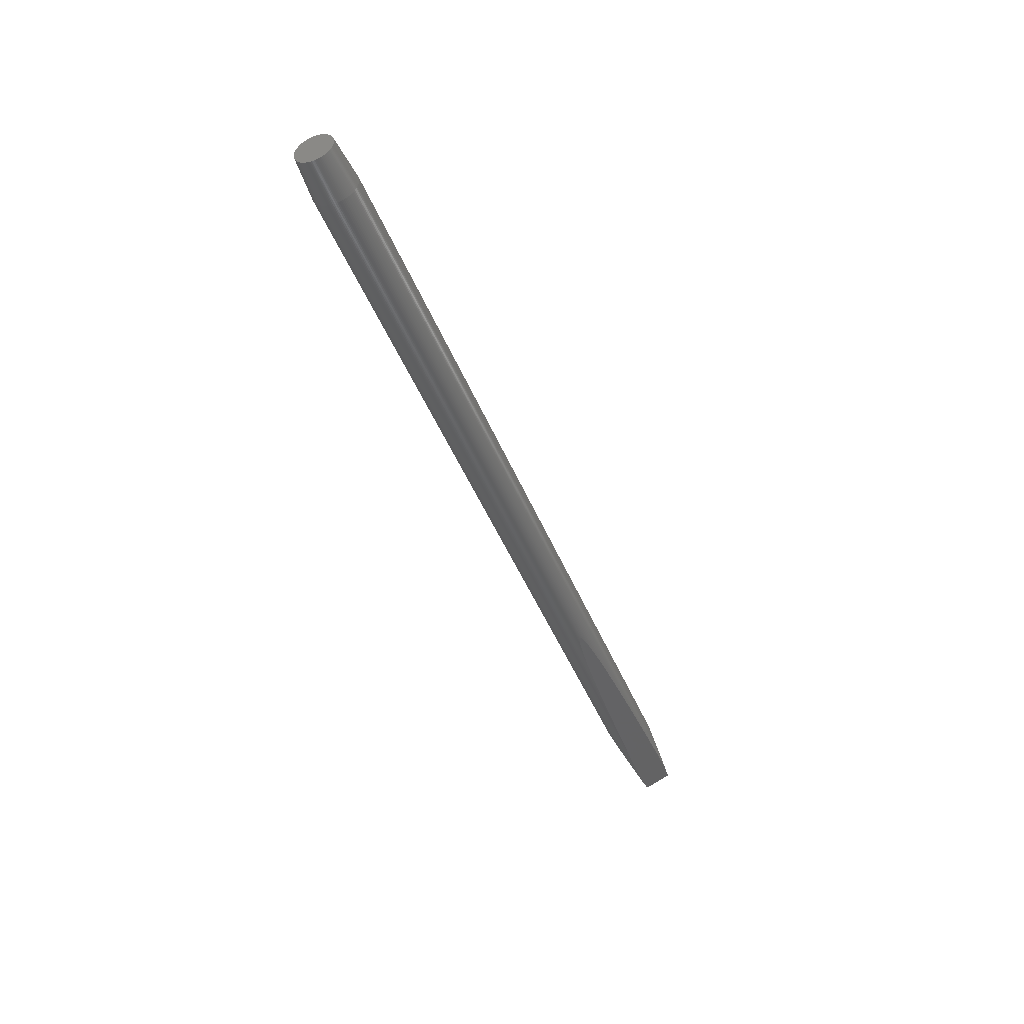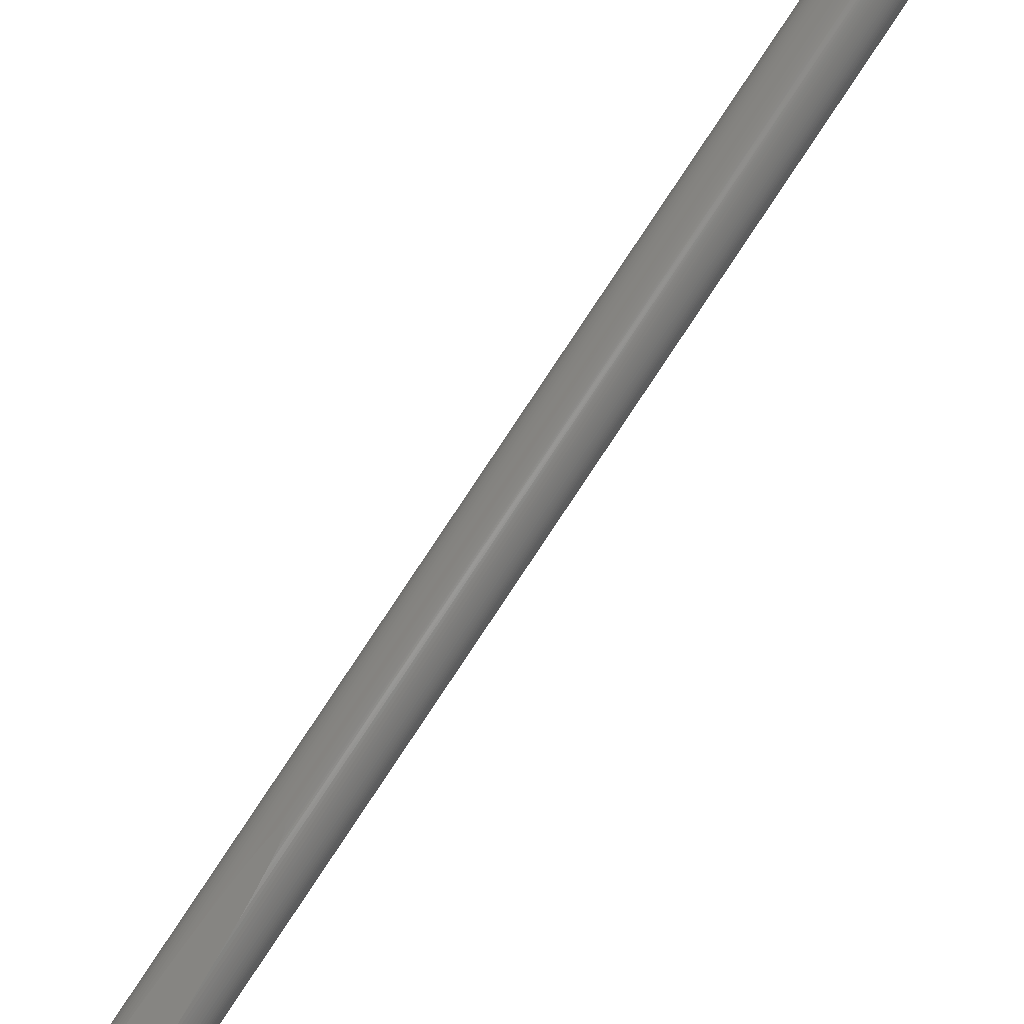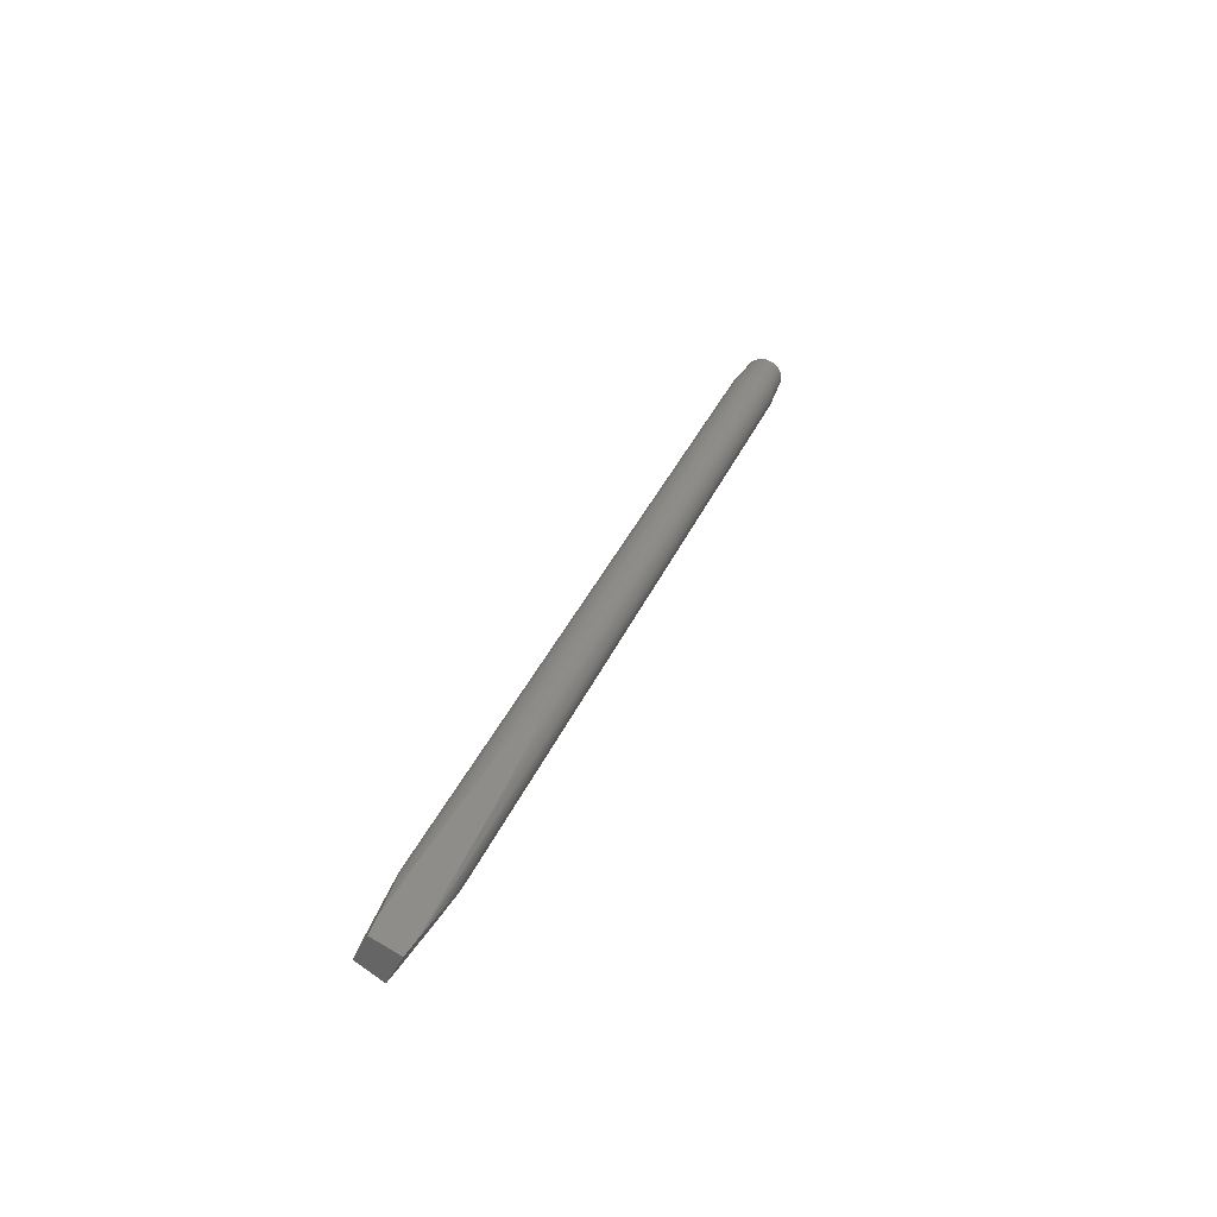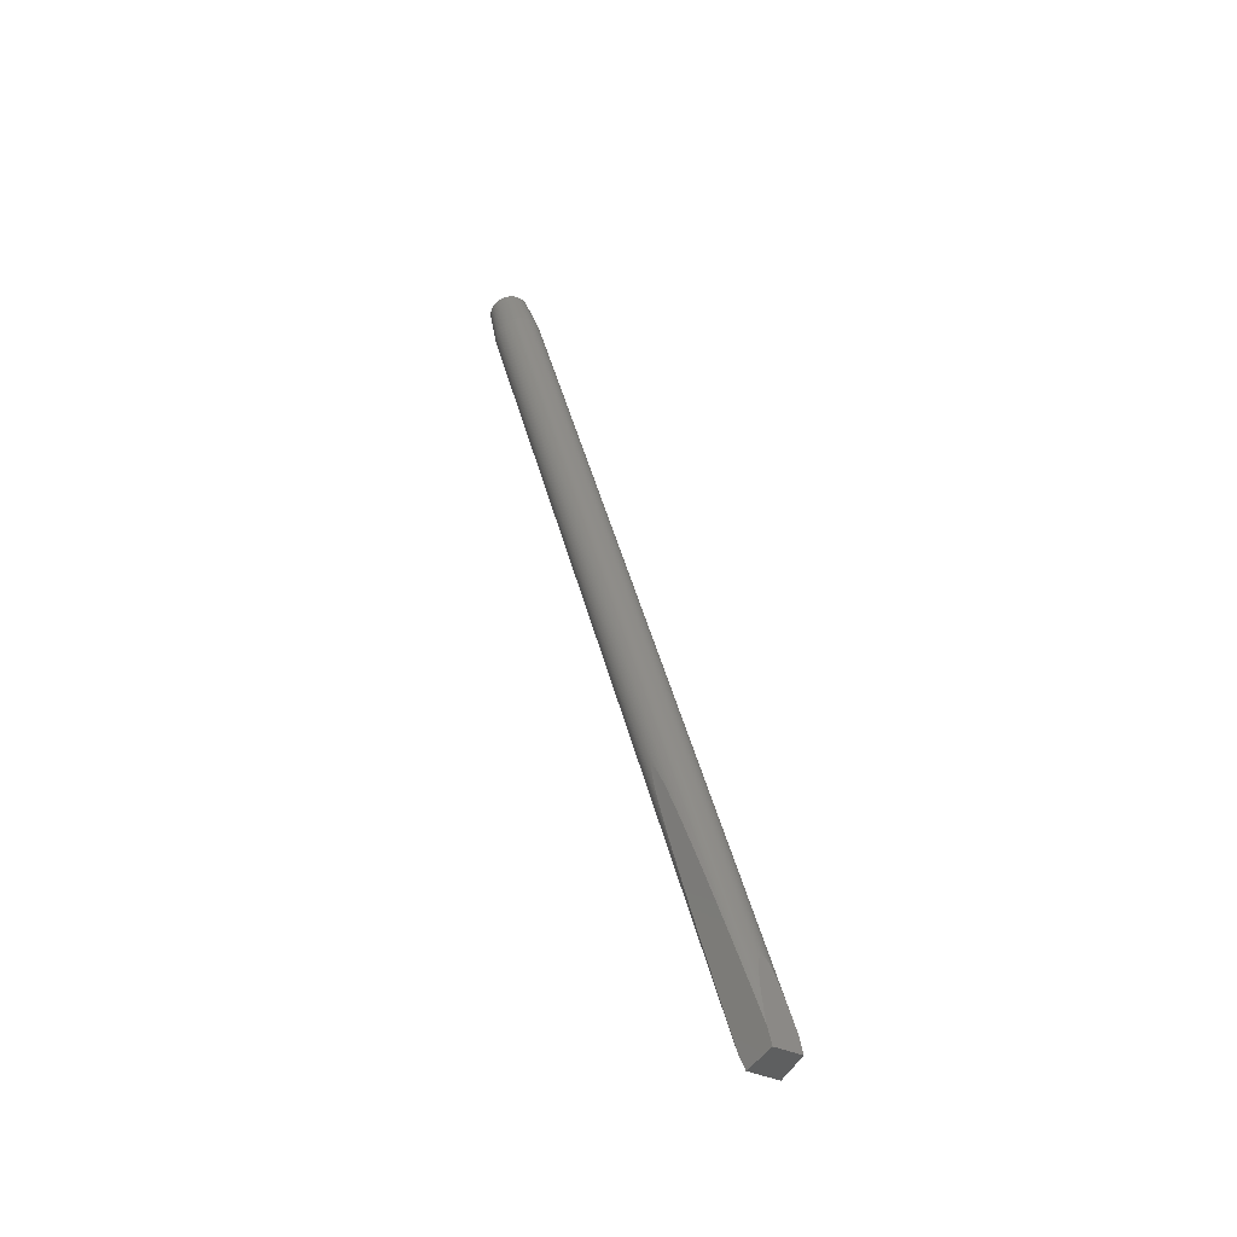
<metadata>
{"format":"stl","ext":"stl","renderer":"f3d","projection":"perspective","resolution":1024,"background":"white","views":[{"elev":38.7,"azim":-43.8,"up":"+Z"},{"elev":-79.4,"azim":-54.2,"up":"+Y"},{"elev":-47.6,"azim":128.3,"up":"+Z"},{"elev":-30.8,"azim":25.6,"up":"+Z"}]}
</metadata>
<code>
# stl→obj: 320 verts, 636 faces
v -567.8 276.4 2764
v -254 122.2 1891
v -253.9 122.9 1892
v -254.1 121.2 1890
v -568.7 275.1 2764
v -566.9 277.8 2764
v -253.7 123.6 1892
v -253.6 124 1892
v -607.8 301.5 2746
v -606.9 302.9 2746
v -301.4 151.5 1894
v -302.4 150.6 1894
v -302.8 150.1 1895
v -566.2 279.2 2764
v -253.4 124.5 1892
v -253.2 124.9 1892
v -302 151 1894
v -253 125.2 1892
v -252.9 125.6 1892
v -565.5 280.7 2764
v -252.5 126.1 1892
v -251.8 126.9 1891
v -608.5 300.1 2746
v -303.3 149.2 1895
v -303.5 148.6 1895
v -303 149.7 1895
v -565 282.2 2764
v -250.9 127.7 1890
v -564.5 283.7 2764
v -249.7 128.5 1887
v -609.2 298.6 2746
v -303.6 147.9 1894
v -303.7 146.8 1893
v -564.1 285.2 2764
v -248.1 129.3 1884
v -246.1 130.1 1879
v -609.7 297.1 2746
v -303.5 145.4 1892
v -563.8 286.8 2764
v -563.5 288.3 2764
v -243.6 130.7 1872
v -610.2 295.6 2746
v -563.4 289.9 2764
v -240.5 131.1 1864
v -303 143.7 1889
v -563.4 291.5 2763
v -236.7 131.3 1853
v -610.6 294.1 2746
v -302 141.6 1886
v -563.5 293 2763
v -232 131.1 1839
v -563.6 294.6 2763
v -610.9 292.5 2746
v -300.5 139 1881
v -563.9 296.1 2762
v -226.8 130.6 1823
v -611.1 291 2746
v -298.2 136 1874
v -564.2 297.6 2762
v -249.7 143.8 1884
v -564.7 299.1 2762
v -611.3 289.4 2747
v -295.1 132.5 1866
v -565.2 300.6 2761
v -270.4 155.8 1939
v -611.3 287.8 2747
v -291.1 128.5 1855
v -565.8 301.9 2761
v -286.9 165.3 1981
v -611.2 286.2 2747
v -566.5 303.3 2760
v -300.4 173.1 2015
v -611.1 284.7 2747
v -286 124 1842
v -567.3 304.6 2760
v -610.8 283.2 2748
v -279.5 118.6 1826
v -568.2 305.8 2759
v -311.2 179.3 2042
v -610.5 281.7 2748
v -610 280.2 2749
v -272 113 1808
v -569.1 307 2759
v -319.7 184.2 2062
v -609.5 278.7 2749
v -293.5 121.9 1871
v -608.9 277.3 2750
v -608.2 276 2750
v -312.3 129.7 1927
v -570.1 308.1 2758
v -326.2 188 2077
v -607.4 274.7 2751
v -326.8 135.7 1971
v -606.5 273.5 2751
v -338.2 140.4 2007
v -571.2 309.1 2757
v -331 190.7 2087
v -605.6 272.3 2752
v -604.6 271.2 2752
v -346.9 144 2035
v -603.5 270.2 2753
v -353.2 146.6 2056
v -602.3 269.2 2753
v -357.6 148.5 2072
v -572.4 310.1 2757
v -334.4 192.7 2094
v -601.1 268.4 2754
v -336.7 194 2098
v -360.4 149.6 2084
v -362 150.3 2091
v -599.9 267.6 2754
v -362.8 150.6 2096
v -573.6 310.9 2756
v -338.2 194.9 2100
v -339 195.4 2101
v -574.8 311.7 2756
v -339.3 195.6 2101
v -339.6 195.7 2101
v -339.7 195.8 2101
v -339.8 195.8 2101
v -339.9 195.9 2101
v -340 196 2101
v -340.1 196 2101
v -340.2 196.1 2100
v -340.3 196.1 2100
v -576.1 312.4 2755
v -340.4 196.2 2100
v -340.4 196.2 2099
v -339.9 195.9 2093
v -577.5 313 2754
v -338.8 195.2 2087
v -598.6 266.9 2755
v -362.9 150.6 2099
v -362.8 150.6 2100
v -578.9 313.6 2754
v -336.7 194 2077
v -580.3 314 2753
v -333.2 192 2064
v -597.2 266.3 2756
v -362.6 150.5 2100
v -362.5 150.5 2101
v -362.4 150.4 2101
v -362.3 150.4 2101
v -362.1 150.3 2101
v -362 150.3 2101
v -361.9 150.2 2101
v -581.7 314.3 2753
v -328.1 189.1 2044
v -361.7 150.1 2101
v -361.5 150.1 2101
v -583.2 314.5 2752
v -320.7 184.8 2019
v -595.8 265.7 2756
v -361.1 149.9 2100
v -360.5 149.6 2100
v -357.3 148.3 2095
v -584.7 314.7 2752
v -310.8 179.1 1985
v -594.4 265.3 2757
v -354.2 147 2090
v -586.2 314.7 2751
v -587.7 314.6 2751
v -297.9 171.6 1943
v -593 265 2757
v -349.8 145.2 2081
v -589.2 314.5 2750
v -281.6 162.2 1890
v -590.7 314.2 2750
v -268.9 154.9 1850
v -591.5 264.8 2758
v -343.7 142.7 2069
v -592.2 313.8 2749
v -255.3 147 1808
v -590 264.6 2759
v -335.4 139.3 2051
v -593.6 313.4 2749
v -260.3 148.5 1818
v -595.1 312.8 2748
v -265.1 149.7 1828
v -588.5 264.6 2759
v -324.7 134.8 2026
v -596.5 312.2 2748
v -273.2 151.6 1844
v -587 264.7 2760
v -311 129.2 1994
v -597.9 311.5 2747
v -585.5 264.8 2760
v -294 122.1 1953
v -599.2 310.7 2747
v -280.1 152.9 1857
v -584 265.1 2761
v -600.5 309.8 2747
v -285.7 153.5 1867
v -582.5 265.4 2761
v -273.3 113.5 1902
v -581.1 265.9 2762
v -258 107.2 1864
v -601.7 308.8 2747
v -290.3 153.8 1876
v -579.6 266.5 2762
v -241.7 100.4 1823
v -578.2 267.1 2762
v -245 103.9 1837
v -602.9 307.7 2746
v -293.9 153.7 1882
v -576.8 267.8 2763
v -247.8 107.3 1851
v -604 306.6 2746
v -575.5 268.6 2763
v -296.7 153.3 1887
v -574.2 269.5 2763
v -250.1 110.6 1862
v -573 270.5 2764
v -251.8 113.4 1871
v -605 305.4 2746
v -298.8 152.8 1890
v -571.8 271.6 2764
v -252.9 115.8 1878
v -570.7 272.7 2764
v -253.6 117.9 1883
v -569.7 273.9 2764
v -254 119.7 1887
v -606 304.2 2746
v -300.4 152.1 1892
v -584.2 301.9 2809
v -586.4 289.2 2810
v -584.1 300.5 2809
v -586.2 308.6 2807
v -586.9 309.9 2806
v -584.4 303.3 2808
v -585.6 307.4 2807
v -585.1 306 2808
v -584.7 304.7 2808
v -596 317.8 2802
v -597.3 318.3 2801
v -598.6 318.6 2801
v -600 318.9 2800
v -601.3 319.1 2800
v -602.7 319.2 2799
v -623.7 302.7 2794
v -624.3 299.9 2795
v -604.1 319.1 2799
v -609.5 318.1 2797
v -610.9 317.6 2796
v -612.1 317 2796
v -613.4 316.3 2796
v -615.8 314.7 2795
v -616.9 313.7 2795
v -617.9 312.7 2795
v -618.9 311.7 2795
v -619.8 310.5 2794
v -621.5 308.1 2794
v -622.1 306.8 2794
v -622.8 305.5 2794
v -623.3 304.1 2794
v -614.6 315.5 2795
v -624.5 298.4 2795
v -624.5 297 2795
v -624.5 295.5 2795
v -624.4 294.1 2796
v -624.1 292.7 2796
v -623.8 291.3 2796
v -623.4 289.9 2797
v -622.9 288.6 2797
v -622.3 287.4 2798
v -621.7 286.1 2798
v -620.9 285 2799
v -620.1 283.9 2799
v -619.2 282.8 2800
v -618.2 281.8 2800
v -617.2 280.9 2801
v -616.1 280.1 2801
v -615 279.4 2802
v -613.8 278.7 2802
v -612.5 278.2 2803
v -611.2 277.7 2803
v -609.9 277.4 2804
v -624 301.3 2795
v -608.6 277.1 2804
v -607.2 276.9 2805
v -605.9 276.8 2805
v -604.5 276.8 2806
v -603.1 277 2806
v -601.7 277.2 2807
v -600.4 277.5 2807
v -599 277.9 2808
v -597.7 278.4 2808
v -596.4 279 2808
v -595.1 279.7 2809
v -593.9 280.5 2809
v -592.8 281.3 2809
v -591.7 282.2 2810
v -590.6 283.2 2810
v -589.6 284.3 2810
v -588.7 285.5 2810
v -587.9 286.6 2810
v -587.1 287.9 2810
v -606.8 318.8 2798
v -594.8 317.2 2802
v -593.6 316.6 2803
v -585.3 291.9 2810
v -585.8 290.5 2810
v -608.2 318.5 2797
v -592.4 315.9 2803
v -584.8 293.3 2810
v -591.3 315 2804
v -584.5 294.7 2810
v -584.3 296.1 2810
v -589.3 313.2 2805
v -590.3 314.2 2804
v -605.5 319 2798
v -584.1 297.6 2810
v -588.4 312.1 2805
v -584 299 2809
v -587.6 311 2806
v -620.7 309.3 2794
v -236.3 98.19 1803
v -264.2 109.8 1791
v -247.9 142.8 1791
v -221.7 127.7 1803
f 1 2 3
f 1 4 2
f 1 5 4
f 6 7 8
f 9 10 11
f 6 3 7
f 6 1 3
f 9 12 13
f 14 15 16
f 9 17 12
f 14 8 15
f 9 11 17
f 14 6 8
f 14 18 19
f 14 16 18
f 20 21 22
f 20 19 21
f 20 14 19
f 23 9 13
f 23 24 25
f 23 26 24
f 23 13 26
f 27 22 28
f 27 20 22
f 29 28 30
f 31 23 25
f 29 27 28
f 31 32 33
f 31 25 32
f 34 35 36
f 34 30 35
f 34 29 30
f 37 33 38
f 37 31 33
f 39 34 36
f 40 36 41
f 40 39 36
f 42 37 38
f 43 41 44
f 42 38 45
f 43 40 41
f 46 44 47
f 46 43 44
f 48 45 49
f 48 42 45
f 50 47 51
f 50 46 47
f 52 50 51
f 53 49 54
f 53 48 49
f 55 51 56
f 55 52 51
f 57 54 58
f 59 56 60
f 57 53 54
f 59 55 56
f 61 59 60
f 62 58 63
f 62 57 58
f 64 60 65
f 64 61 60
f 66 63 67
f 66 62 63
f 68 65 69
f 68 64 65
f 70 66 67
f 71 69 72
f 71 68 69
f 73 67 74
f 73 70 67
f 75 71 72
f 76 74 77
f 76 73 74
f 78 72 79
f 80 76 77
f 78 75 72
f 81 80 77
f 81 77 82
f 83 78 79
f 83 79 84
f 85 81 82
f 85 82 86
f 87 85 86
f 88 87 86
f 88 86 89
f 90 83 84
f 90 84 91
f 92 88 89
f 92 89 93
f 94 92 93
f 94 93 95
f 96 90 91
f 96 91 97
f 98 94 95
f 99 98 95
f 99 95 100
f 101 99 100
f 101 100 102
f 103 101 102
f 103 102 104
f 105 96 97
f 105 97 106
f 107 103 104
f 105 106 108
f 107 104 109
f 107 109 110
f 111 107 110
f 111 110 112
f 113 108 114
f 113 114 115
f 113 105 108
f 116 113 115
f 116 115 117
f 116 117 118
f 116 118 119
f 116 119 120
f 116 120 121
f 116 121 122
f 116 122 123
f 116 123 124
f 116 124 125
f 126 116 125
f 126 125 127
f 126 127 128
f 126 128 129
f 130 129 131
f 130 126 129
f 132 111 112
f 132 112 133
f 132 133 134
f 135 131 136
f 135 130 131
f 137 136 138
f 137 135 136
f 139 132 134
f 139 134 140
f 139 140 141
f 139 141 142
f 139 142 143
f 139 143 144
f 139 144 145
f 139 145 146
f 147 138 148
f 139 146 149
f 139 149 150
f 147 137 138
f 151 148 152
f 151 147 148
f 153 139 150
f 153 150 154
f 153 154 155
f 153 155 156
f 157 152 158
f 157 151 152
f 159 156 160
f 161 157 158
f 159 153 156
f 162 158 163
f 162 161 158
f 164 160 165
f 164 159 160
f 166 163 167
f 166 162 163
f 168 167 169
f 170 165 171
f 168 166 167
f 170 164 165
f 172 169 173
f 172 168 169
f 174 171 175
f 174 170 171
f 176 173 177
f 176 172 173
f 178 177 179
f 180 175 181
f 178 176 177
f 180 174 175
f 182 179 183
f 184 181 185
f 182 178 179
f 184 180 181
f 186 182 183
f 187 184 185
f 187 185 188
f 189 183 190
f 189 186 183
f 191 187 188
f 192 189 190
f 192 190 193
f 194 188 195
f 194 191 188
f 196 195 197
f 196 194 195
f 198 192 193
f 198 193 199
f 200 196 197
f 200 197 201
f 202 201 203
f 204 198 199
f 202 200 201
f 204 199 205
f 206 203 207
f 206 202 203
f 208 204 205
f 209 206 207
f 208 205 210
f 211 207 212
f 211 209 207
f 213 212 214
f 213 211 212
f 215 208 210
f 215 210 216
f 217 214 218
f 217 213 214
f 219 218 220
f 219 217 218
f 221 220 222
f 221 219 220
f 223 215 216
f 223 216 224
f 5 222 4
f 10 223 224
f 5 221 222
f 10 224 11
f 225 226 227
f 228 229 226
f 230 226 225
f 231 228 226
f 232 231 226
f 233 226 230
f 233 232 226
f 226 234 235
f 226 235 236
f 226 236 237
f 226 237 238
f 226 238 239
f 226 240 241
f 226 239 242
f 226 243 244
f 226 244 245
f 226 245 246
f 226 247 248
f 226 248 249
f 226 249 250
f 226 250 251
f 226 252 253
f 226 253 254
f 226 254 255
f 226 255 240
f 246 256 247
f 226 241 257
f 226 257 258
f 226 258 259
f 226 251 252
f 226 259 260
f 226 260 261
f 226 261 262
f 226 262 263
f 226 263 264
f 226 264 265
f 226 265 266
f 226 266 267
f 226 267 268
f 226 268 269
f 226 269 270
f 226 270 271
f 226 271 272
f 226 272 273
f 226 273 274
f 226 274 275
f 226 275 276
f 226 276 277
f 240 278 241
f 226 277 279
f 226 279 280
f 226 246 247
f 226 280 281
f 226 281 282
f 226 282 283
f 226 283 284
f 226 284 285
f 226 285 286
f 226 286 287
f 226 287 288
f 226 288 289
f 226 289 290
f 226 290 291
f 226 291 292
f 226 292 293
f 226 293 294
f 226 294 295
f 226 295 296
f 226 296 297
f 226 298 243
f 226 242 298
f 299 234 226
f 300 299 226
f 301 226 302
f 298 303 243
f 304 300 226
f 305 226 301
f 306 304 226
f 307 226 305
f 308 226 307
f 309 310 306
f 309 306 226
f 242 311 298
f 312 226 308
f 313 309 226
f 314 226 312
f 315 313 226
f 251 316 252
f 227 226 314
f 229 315 226
f 317 318 319
f 317 319 320
f 25 24 13
f 24 26 13
f 32 25 12
f 25 13 12
f 33 32 17
f 32 12 17
f 33 17 11
f 38 33 224
f 33 11 224
f 45 38 216
f 38 224 216
f 49 45 210
f 45 216 210
f 54 49 205
f 49 210 205
f 58 54 199
f 54 205 199
f 63 58 193
f 58 199 193
f 67 63 190
f 63 193 190
f 74 67 183
f 67 190 183
f 77 74 179
f 74 183 179
f 82 77 177
f 77 179 177
f 318 82 173
f 82 177 173
f 318 173 319
f 201 317 56
f 317 320 56
f 203 201 56
f 207 203 51
f 203 56 51
f 212 207 47
f 207 51 47
f 214 212 44
f 212 47 44
f 218 214 41
f 214 44 41
f 220 218 36
f 218 41 36
f 222 220 35
f 220 36 35
f 4 222 30
f 222 35 30
f 16 15 18
f 15 8 19
f 18 15 19
f 2 4 28
f 4 30 28
f 8 7 21
f 7 3 21
f 19 8 21
f 3 2 22
f 21 3 22
f 2 28 22
f 173 320 319
f 173 56 320
f 169 56 173
f 60 56 169
f 167 60 169
f 65 60 167
f 163 65 167
f 69 65 163
f 158 69 163
f 72 69 158
f 152 72 158
f 79 72 152
f 148 79 152
f 84 79 148
f 138 84 148
f 91 84 138
f 136 91 138
f 97 91 136
f 131 97 136
f 106 97 131
f 129 106 131
f 108 106 129
f 128 114 108
f 128 108 129
f 127 115 114
f 127 114 128
f 125 117 115
f 125 115 127
f 124 117 125
f 123 117 124
f 123 118 117
f 121 120 119
f 122 118 123
f 122 121 119
f 122 119 118
f 317 82 318
f 201 82 317
f 197 86 82
f 197 82 201
f 195 89 86
f 195 86 197
f 188 93 89
f 188 89 195
f 185 95 93
f 185 93 188
f 181 100 95
f 181 95 185
f 175 102 100
f 175 100 181
f 171 104 102
f 171 102 175
f 165 109 104
f 165 104 171
f 160 110 109
f 160 109 165
f 156 112 110
f 156 110 160
f 144 143 142
f 145 144 142
f 145 142 141
f 146 141 140
f 146 145 141
f 149 146 140
f 150 149 140
f 150 140 134
f 154 150 134
f 154 134 133
f 155 133 112
f 155 112 156
f 155 154 133
f 116 126 299
f 37 42 255
f 37 255 254
f 159 277 276
f 113 300 304
f 113 116 300
f 153 159 276
f 105 113 304
f 105 304 306
f 31 37 254
f 31 254 253
f 153 276 275
f 96 306 310
f 96 105 306
f 139 153 275
f 23 31 253
f 90 96 310
f 90 310 309
f 139 275 274
f 83 309 313
f 132 139 274
f 83 90 309
f 9 253 252
f 9 23 253
f 78 83 313
f 111 132 274
f 78 313 315
f 75 315 229
f 75 78 315
f 10 252 316
f 71 75 229
f 10 9 252
f 6 14 226
f 111 274 273
f 71 229 228
f 68 228 231
f 68 71 228
f 107 111 273
f 6 226 297
f 223 316 251
f 223 10 316
f 107 273 272
f 64 231 232
f 64 68 231
f 1 6 297
f 61 64 232
f 61 232 233
f 1 297 296
f 215 251 250
f 59 61 233
f 215 223 251
f 103 107 272
f 103 272 271
f 55 233 230
f 55 59 233
f 5 1 296
f 52 230 225
f 52 55 230
f 5 296 295
f 208 250 249
f 208 215 250
f 50 225 227
f 101 271 270
f 50 52 225
f 101 103 271
f 46 227 314
f 46 50 227
f 221 5 295
f 43 314 312
f 43 46 314
f 40 312 308
f 40 43 312
f 204 249 248
f 221 295 294
f 204 208 249
f 99 270 269
f 99 101 270
f 39 308 307
f 39 40 308
f 34 307 305
f 34 39 307
f 29 305 301
f 29 34 305
f 27 301 302
f 27 29 301
f 219 221 294
f 20 302 226
f 20 27 302
f 14 20 226
f 98 99 269
f 198 248 247
f 198 204 248
f 219 294 293
f 98 269 268
f 217 219 293
f 192 247 256
f 192 198 247
f 217 293 292
f 94 268 267
f 94 98 268
f 189 256 246
f 92 94 267
f 189 192 256
f 213 292 291
f 213 217 292
f 92 267 266
f 186 246 245
f 186 189 246
f 211 291 290
f 88 266 265
f 88 92 266
f 211 213 291
f 182 245 244
f 182 186 245
f 87 88 265
f 209 290 289
f 209 211 290
f 87 265 264
f 178 244 243
f 178 182 244
f 206 209 289
f 85 264 263
f 85 87 264
f 206 289 288
f 202 206 288
f 176 178 243
f 81 85 263
f 172 176 243
f 81 263 262
f 202 288 287
f 80 81 262
f 200 202 287
f 172 243 303
f 168 172 303
f 200 287 286
f 196 200 286
f 168 303 298
f 76 262 261
f 76 80 262
f 73 76 261
f 166 168 298
f 194 196 286
f 166 298 311
f 73 261 260
f 194 286 285
f 70 73 260
f 162 166 311
f 191 194 285
f 162 311 242
f 70 260 259
f 191 285 284
f 66 70 259
f 161 162 242
f 187 191 284
f 161 242 239
f 66 259 258
f 157 161 239
f 62 66 258
f 187 284 283
f 184 187 283
f 157 239 238
f 151 157 238
f 62 258 257
f 184 283 282
f 151 238 237
f 57 62 257
f 180 184 282
f 147 151 237
f 147 237 236
f 57 257 241
f 180 282 281
f 174 180 281
f 53 57 241
f 137 147 236
f 137 236 235
f 53 241 278
f 174 281 280
f 170 174 280
f 135 137 235
f 135 235 234
f 48 53 278
f 48 278 240
f 170 280 279
f 130 234 299
f 130 135 234
f 164 170 279
f 126 130 299
f 42 48 240
f 42 240 255
f 164 279 277
f 159 164 277
f 116 299 300

</code>
